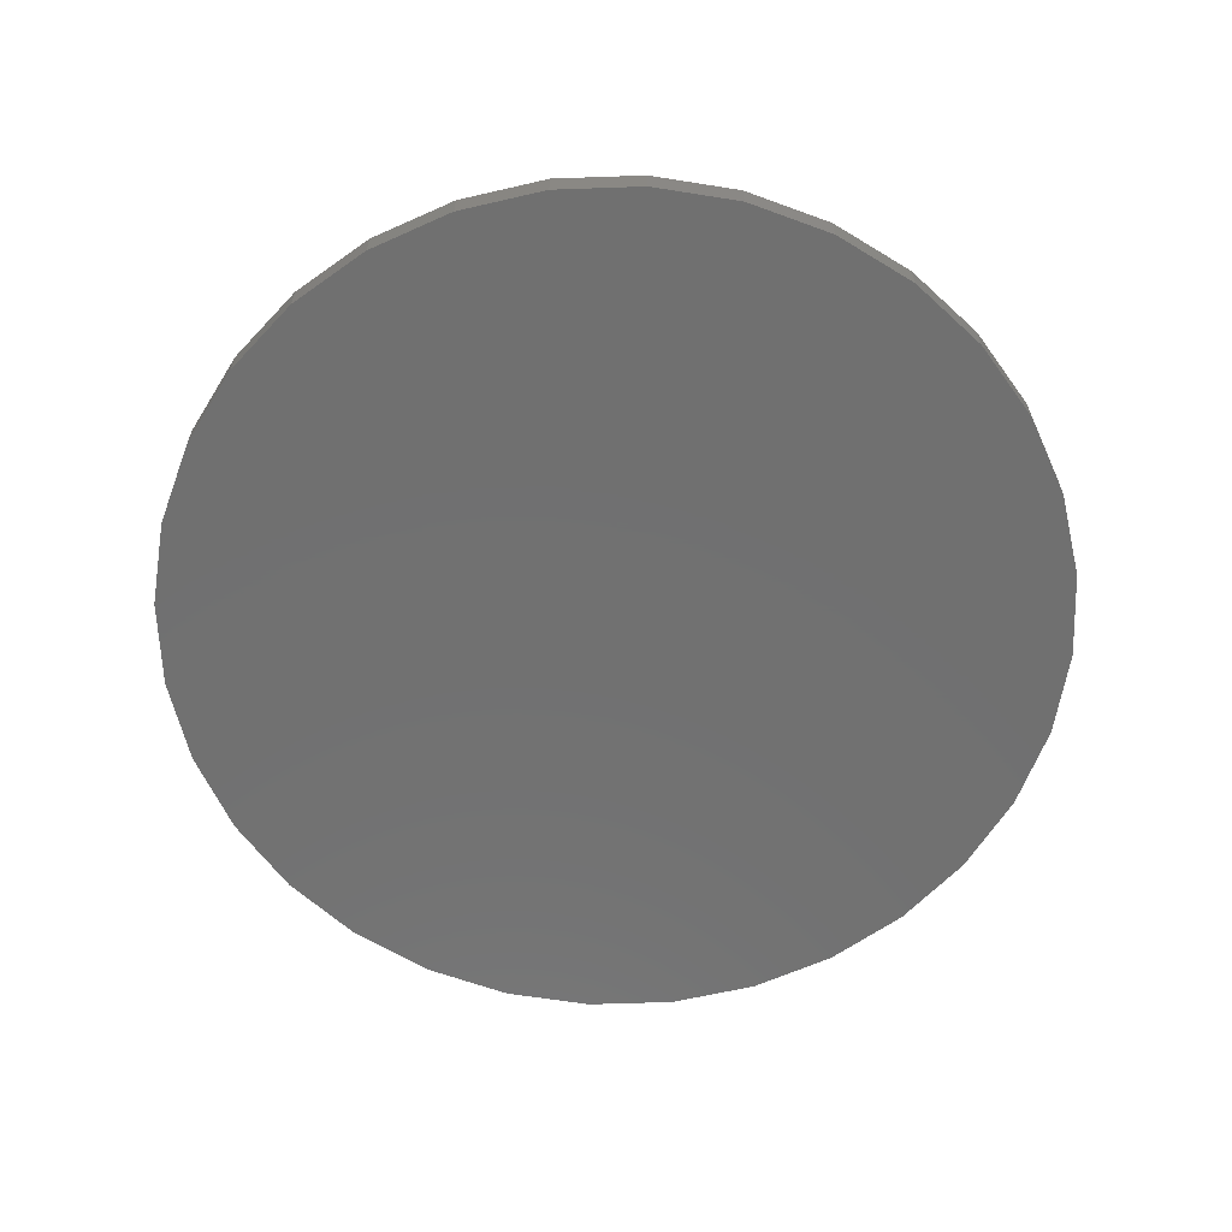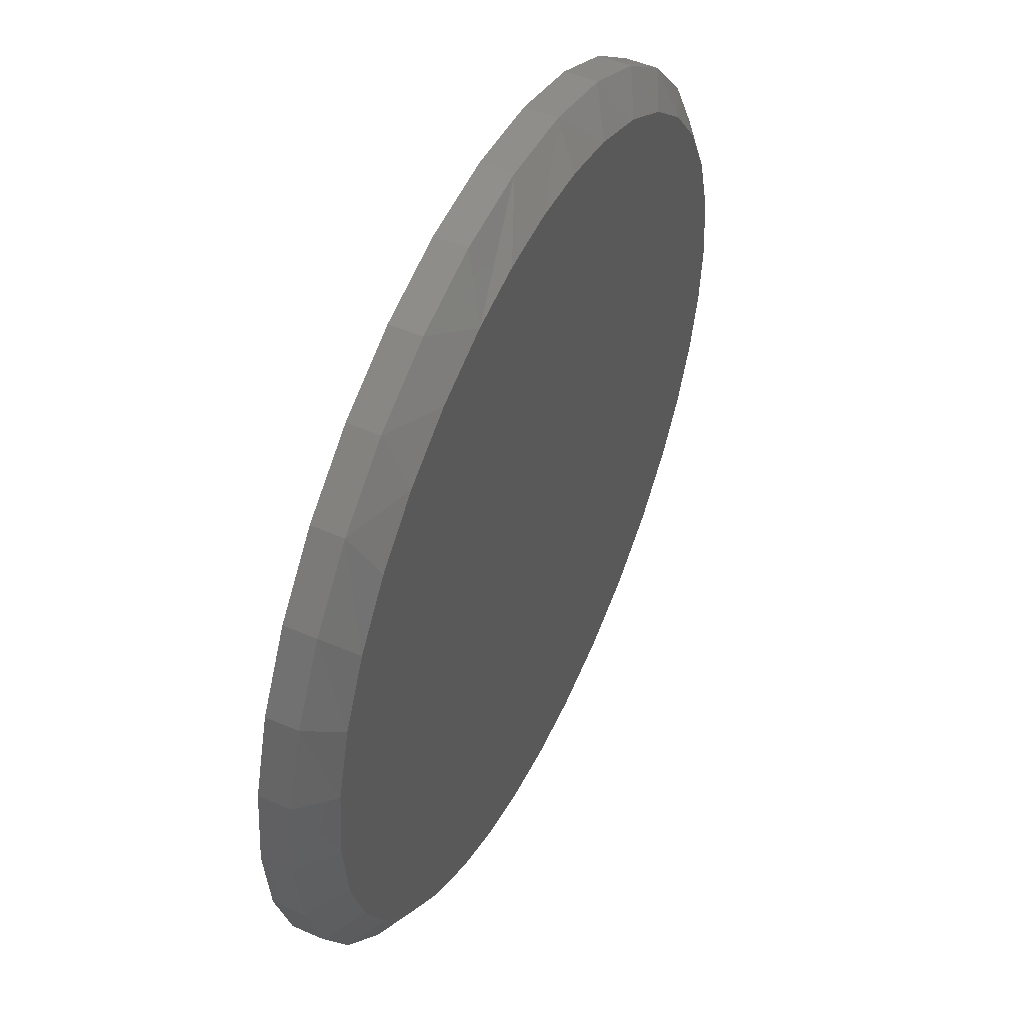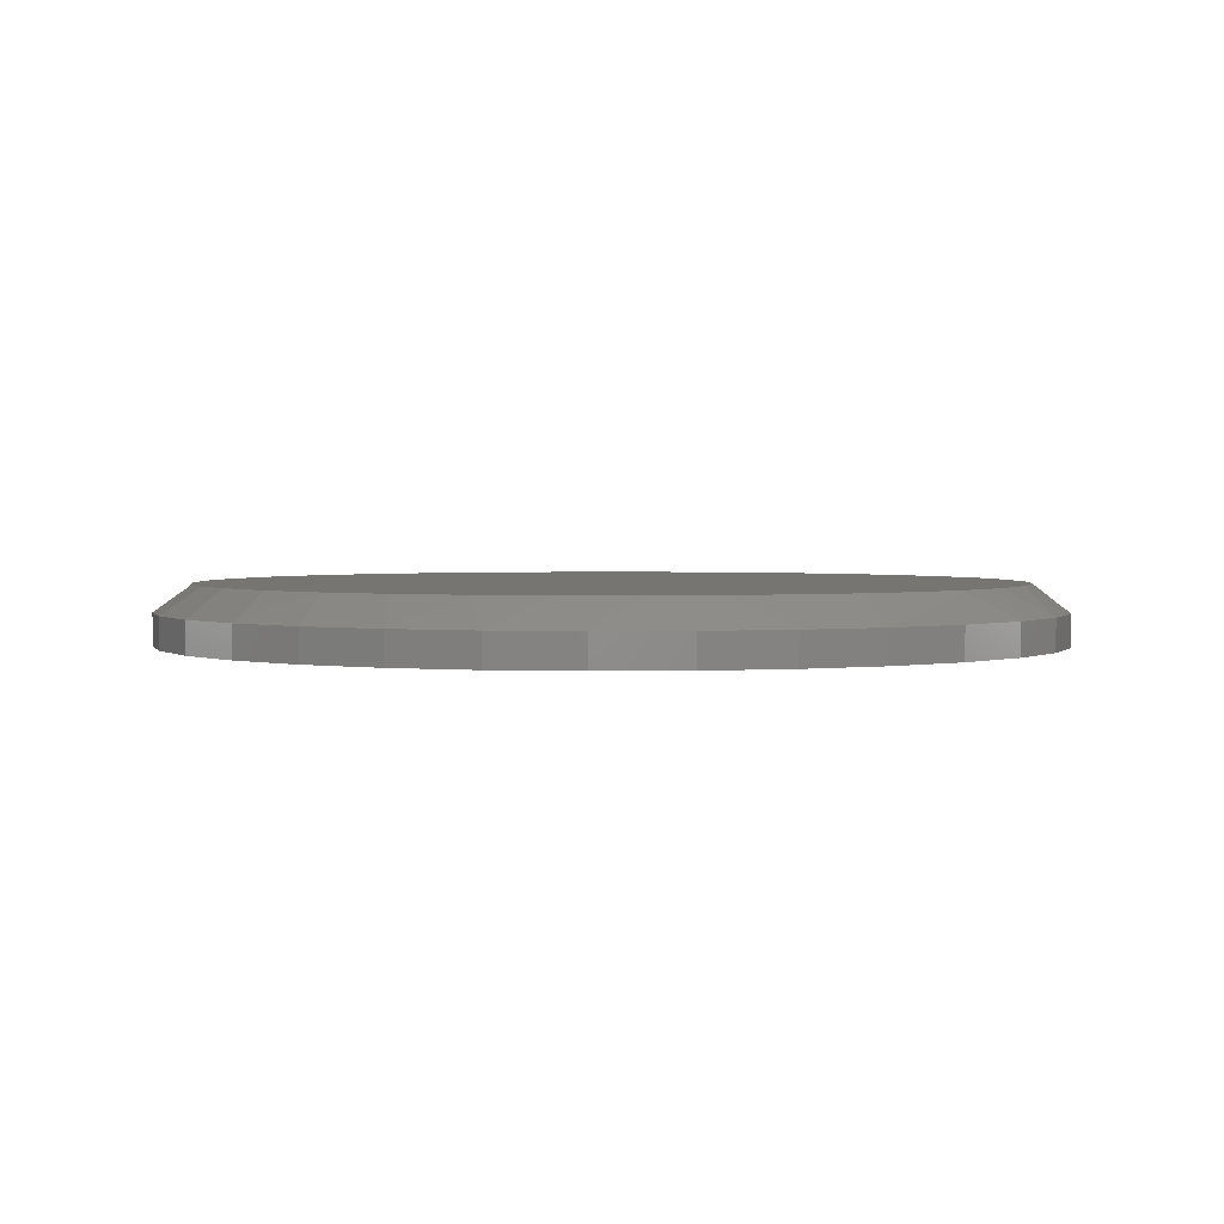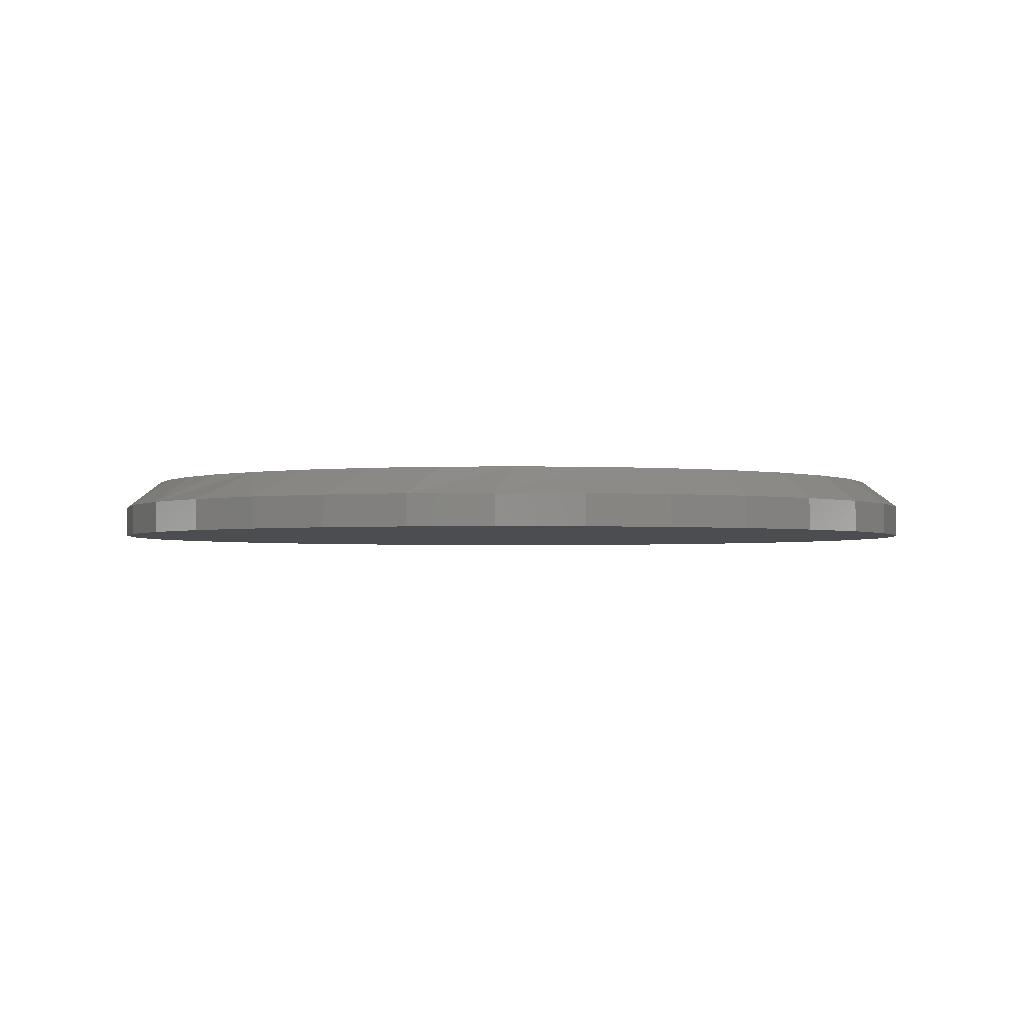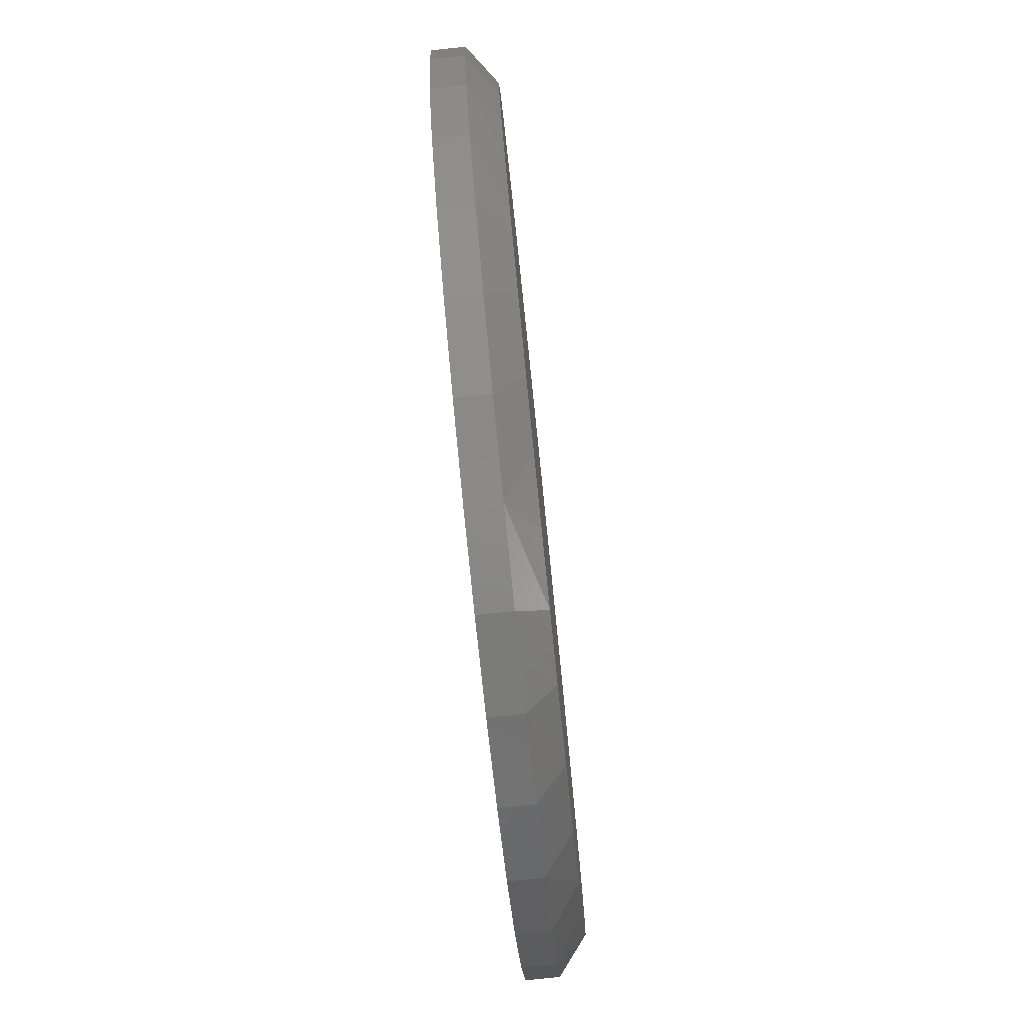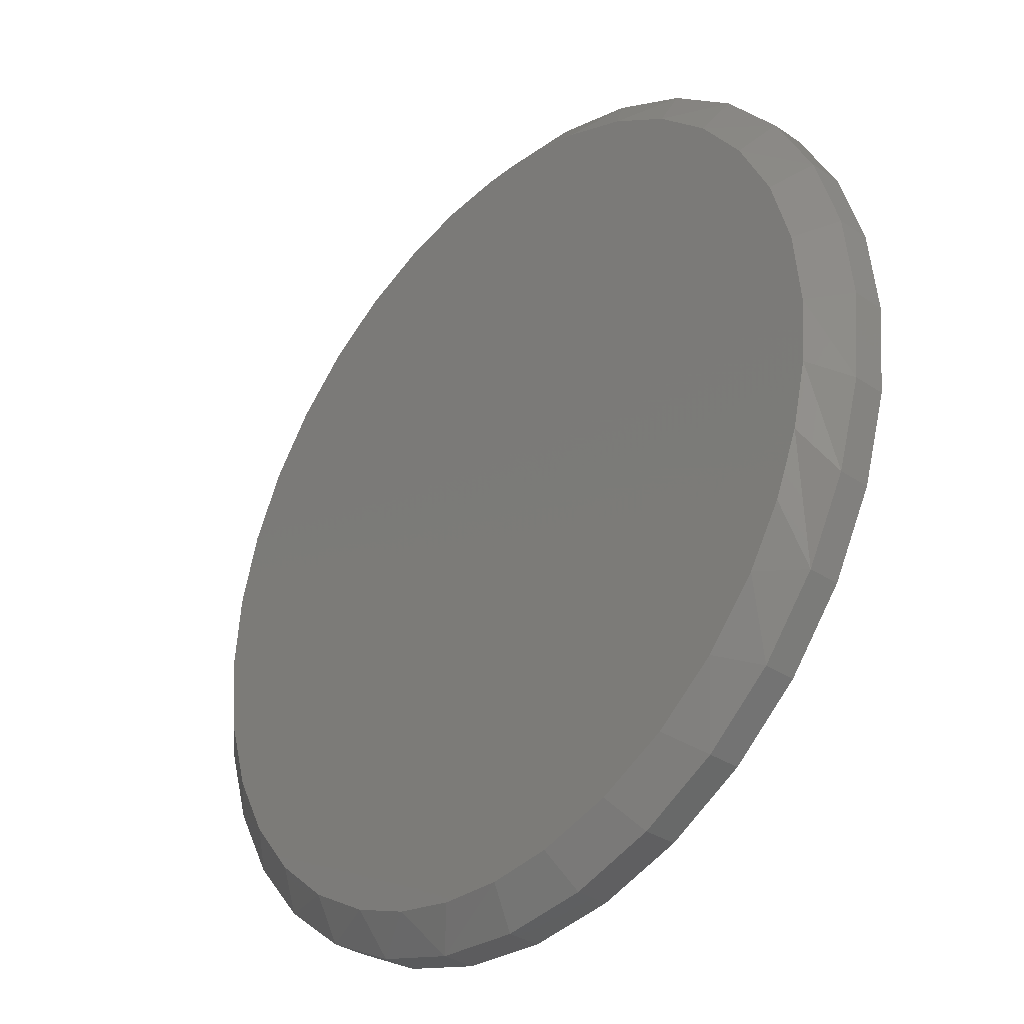
<metadata>
{"format":"stl","ext":"stl","renderer":"f3d","projection":"perspective","resolution":1024,"background":"white","views":[{"elev":-62.5,"azim":41.4,"up":"+Y"},{"elev":50.7,"azim":115.5,"up":"+Z"},{"elev":2.3,"azim":-31.3,"up":"+Y"},{"elev":-2.1,"azim":58.3,"up":"+Y"},{"elev":-79.8,"azim":95.9,"up":"+Z"},{"elev":-34.5,"azim":-131.9,"up":"+Z"}]}
</metadata>
<code>
# stl→obj: 100 verts, 196 faces
v 0.007895 8.414e-17 0.6954
v 0.1143 9.596e-17 0.6872
v -0.09856 7.232e-17 0.6872
v -0.5525 2.192e-17 -0.4117
v -0.6104 1.549e-17 -0.3182
v 0.5919 1.49e-16 -0.3775
v -0.6529 1.078e-17 -0.2166
v 0.6509 1.555e-16 -0.2649
v -0.6788 7.905e-18 -0.1097
v 0.69 1.599e-16 -0.135
v -0.6875 6.939e-18 1.025e-07
v 0.7033 1.613e-16 -1.167e-16
v -0.6758 8.239e-18 0.1271
v 0.6917 1.601e-16 0.1267
v -0.6411 1.21e-17 0.2499
v 0.6571 1.562e-16 0.2491
v -0.5845 1.838e-17 0.3642
v 0.6009 1.5e-16 0.3632
v -0.5106 2.658e-17 0.4634
v 0.527 1.418e-16 0.4627
v -0.4203 3.66e-17 0.5479
v 0.4366 1.317e-16 0.5475
v -0.3165 4.812e-17 0.6151
v 0.3326 1.202e-16 0.6149
v -0.2025 6.078e-17 0.6628
v 0.2183 1.075e-16 0.6628
v 0.2069 1.062e-16 -0.6663
v -0.2447 5.61e-17 -0.6479
v 0.3092 1.176e-16 -0.6267
v -0.3616 4.312e-17 -0.5891
v 0.4182 1.297e-16 -0.5615
v -0.4655 3.159e-17 -0.5094
v 0.5135 1.403e-16 -0.4774
v -0.00979 8.218e-17 -0.6952
v -0.1188 7.007e-17 -0.6837
v 0.0997 9.434e-17 -0.6893
v 0.7658 -0.04688 -2.784e-16
v 0.7658 -0.1016 -9.282e-17
v 0.7512 -0.04688 -0.1479
v 0.7512 -0.1016 -0.1479
v 0.7081 -0.04688 -0.29
v 0.7081 -0.1016 -0.29
v 0.6381 -0.04688 -0.4211
v 0.6381 -0.1016 -0.4211
v 0.5438 -0.04688 -0.5359
v 0.5438 -0.1016 -0.5359
v 0.429 -0.04688 -0.6302
v 0.429 -0.1016 -0.6302
v 0.2979 -0.04688 -0.7002
v 0.2979 -0.1016 -0.7002
v 0.1558 -0.04688 -0.7433
v 0.1558 -0.1016 -0.7433
v 0.007895 -0.04688 -0.7579
v 0.007895 -0.1016 -0.7579
v -0.14 -0.04688 -0.7433
v -0.14 -0.1016 -0.7433
v -0.2821 -0.04688 -0.7002
v -0.2821 -0.1016 -0.7002
v -0.4132 -0.04688 -0.6302
v -0.4132 -0.1016 -0.6302
v -0.528 -0.04688 -0.5359
v -0.528 -0.1016 -0.5359
v -0.6223 -0.04688 -0.4211
v -0.6223 -0.1016 -0.4211
v -0.6923 -0.04688 -0.29
v -0.6923 -0.1016 -0.29
v -0.7354 -0.04688 -0.1479
v -0.7354 -0.1016 -0.1479
v -0.75 -0.04688 9.281e-17
v -0.75 -0.1016 9.281e-17
v -0.7354 -0.04688 0.1479
v -0.7354 -0.1016 0.1479
v -0.6923 -0.04688 0.29
v -0.6923 -0.1016 0.29
v -0.6223 -0.04688 0.4211
v -0.6223 -0.1016 0.4211
v -0.528 -0.04688 0.5359
v -0.528 -0.1016 0.5359
v -0.4132 -0.04688 0.6302
v -0.4132 -0.1016 0.6302
v -0.2821 -0.04688 0.7002
v -0.2821 -0.1016 0.7002
v -0.14 -0.04688 0.7433
v -0.14 -0.1016 0.7433
v 0.007895 -0.04688 0.7579
v 0.007895 -0.1016 0.7579
v 0.1558 -0.04688 0.7433
v 0.1558 -0.1016 0.7433
v 0.2979 -0.04688 0.7002
v 0.2979 -0.1016 0.7002
v 0.429 -0.04688 0.6302
v 0.429 -0.1016 0.6302
v 0.5438 -0.04688 0.5359
v 0.5438 -0.1016 0.5359
v 0.6381 -0.04688 0.4211
v 0.6381 -0.1016 0.4211
v 0.7081 -0.04688 0.29
v 0.7081 -0.1016 0.29
v 0.7512 -0.04688 0.1479
v 0.7512 -0.1016 0.1479
f 1 2 3
f 4 5 6
f 6 5 7
f 6 7 8
f 8 7 9
f 8 9 10
f 10 9 11
f 10 11 12
f 12 11 13
f 12 13 14
f 14 13 15
f 14 15 16
f 16 15 17
f 16 17 18
f 18 17 19
f 18 19 20
f 20 19 21
f 20 21 22
f 22 21 23
f 22 23 24
f 24 23 25
f 24 25 26
f 26 25 3
f 26 3 2
f 27 28 29
f 29 28 30
f 29 30 31
f 31 30 32
f 31 32 33
f 33 32 4
f 33 4 6
f 34 35 36
f 36 35 28
f 36 28 27
f 37 38 39
f 39 38 40
f 39 40 41
f 41 40 42
f 41 42 43
f 43 42 44
f 43 44 45
f 45 44 46
f 45 46 47
f 47 46 48
f 47 48 49
f 49 48 50
f 49 50 51
f 51 50 52
f 51 52 53
f 53 52 54
f 53 54 55
f 55 54 56
f 55 56 57
f 57 56 58
f 57 58 59
f 59 58 60
f 59 60 61
f 61 60 62
f 61 62 63
f 63 62 64
f 63 64 65
f 65 64 66
f 65 66 67
f 67 66 68
f 67 68 69
f 69 68 70
f 69 70 71
f 71 70 72
f 71 72 73
f 73 72 74
f 73 74 75
f 75 74 76
f 75 76 77
f 77 76 78
f 77 78 79
f 79 78 80
f 79 80 81
f 81 80 82
f 81 82 83
f 83 82 84
f 83 84 85
f 85 84 86
f 85 86 87
f 87 86 88
f 87 88 89
f 89 88 90
f 89 90 91
f 91 90 92
f 91 92 93
f 93 92 94
f 93 94 95
f 95 94 96
f 95 96 97
f 97 96 98
f 97 98 99
f 99 98 100
f 99 100 37
f 37 100 38
f 49 51 27
f 69 11 67
f 67 11 9
f 67 9 65
f 65 9 7
f 65 7 63
f 63 7 5
f 63 5 4
f 43 6 41
f 41 6 8
f 41 8 39
f 39 8 10
f 39 10 37
f 37 10 12
f 63 4 61
f 61 4 32
f 61 32 59
f 59 32 30
f 59 30 57
f 57 30 28
f 57 28 55
f 55 28 35
f 55 35 53
f 53 35 34
f 53 34 51
f 51 34 36
f 51 36 27
f 6 43 33
f 33 43 45
f 33 45 31
f 31 45 47
f 31 47 29
f 29 47 49
f 29 49 27
f 24 89 91
f 24 91 22
f 91 93 22
f 26 85 87
f 87 89 26
f 26 89 24
f 23 79 81
f 23 81 25
f 81 83 25
f 25 83 3
f 83 1 3
f 85 26 2
f 85 2 1
f 1 83 85
f 18 95 16
f 16 95 97
f 16 97 14
f 14 97 99
f 14 99 12
f 12 99 37
f 75 17 73
f 73 17 15
f 73 15 71
f 71 15 13
f 71 13 69
f 69 13 11
f 95 18 93
f 93 18 20
f 93 20 22
f 17 75 19
f 19 75 77
f 19 77 21
f 21 77 79
f 21 79 23
f 84 88 86
f 88 84 90
f 90 84 82
f 90 82 92
f 92 82 80
f 92 80 94
f 94 80 78
f 94 78 96
f 96 78 76
f 96 76 98
f 98 76 74
f 98 74 100
f 100 74 72
f 100 72 38
f 38 72 70
f 38 70 40
f 40 70 68
f 40 68 42
f 42 68 66
f 42 66 44
f 44 66 64
f 44 64 46
f 46 64 62
f 46 62 48
f 48 62 60
f 48 60 50
f 50 60 58
f 50 58 52
f 52 58 56
f 52 56 54

</code>
